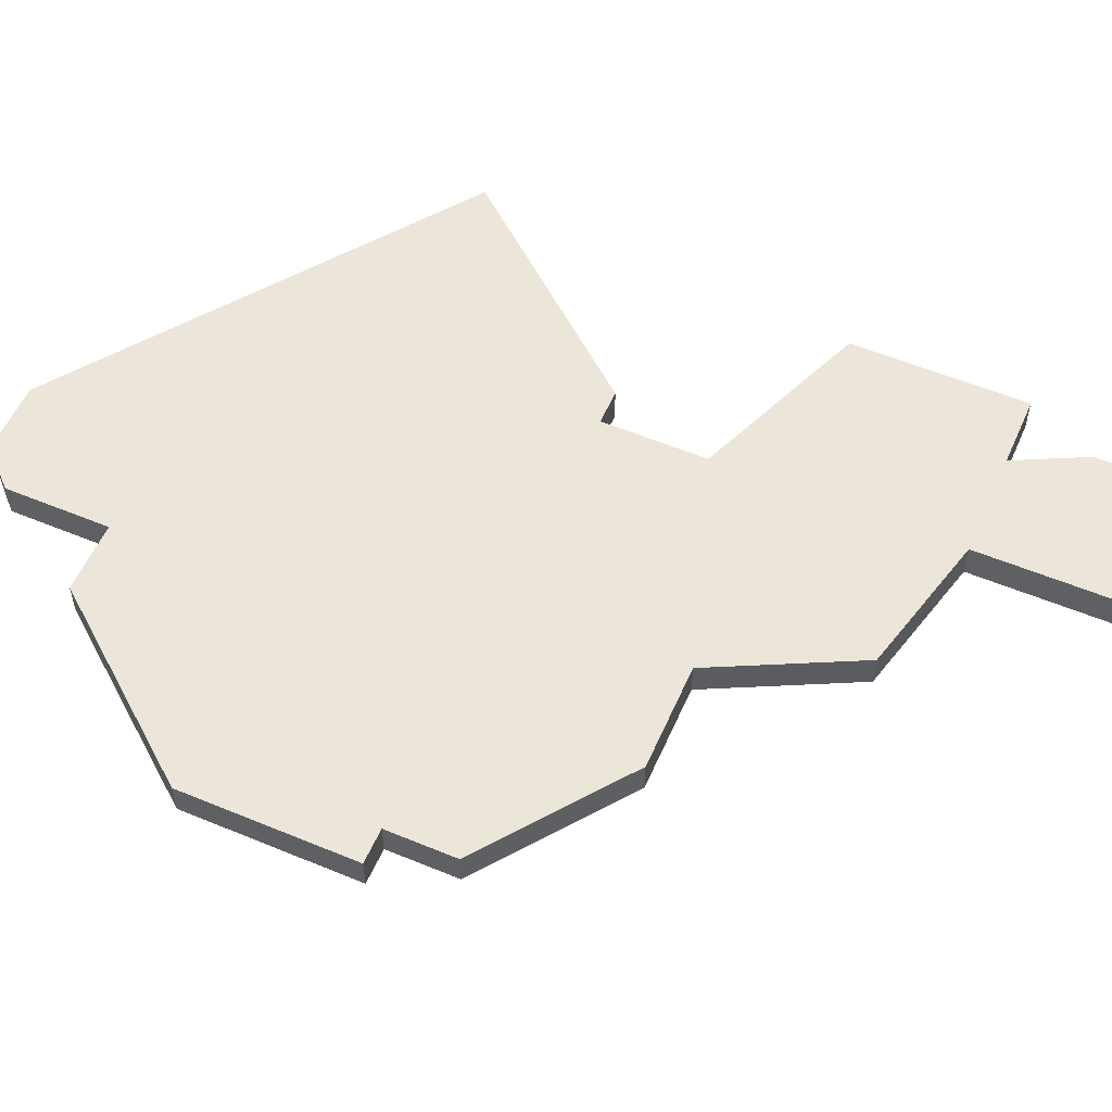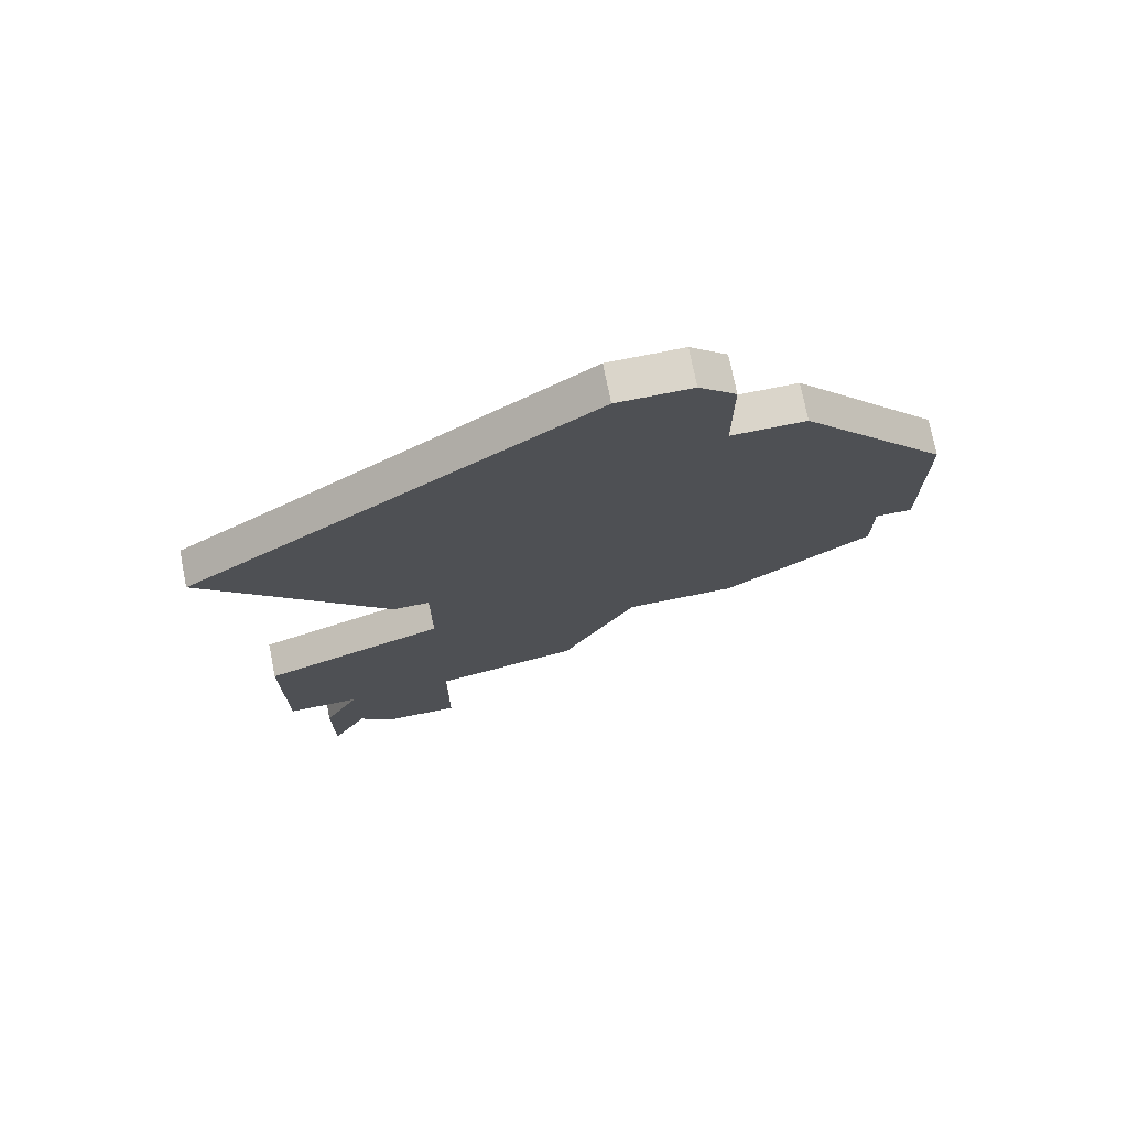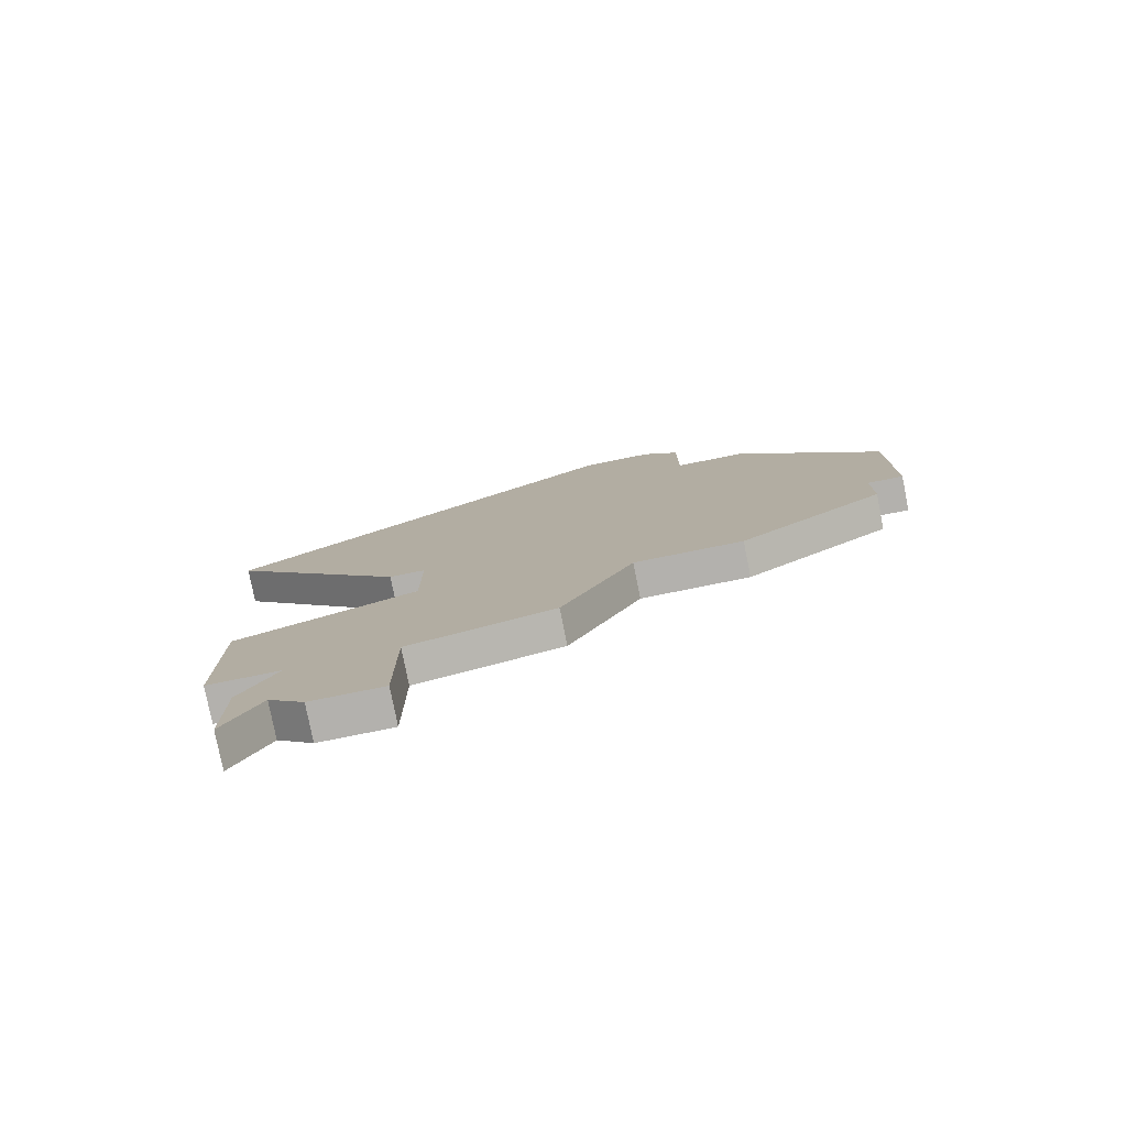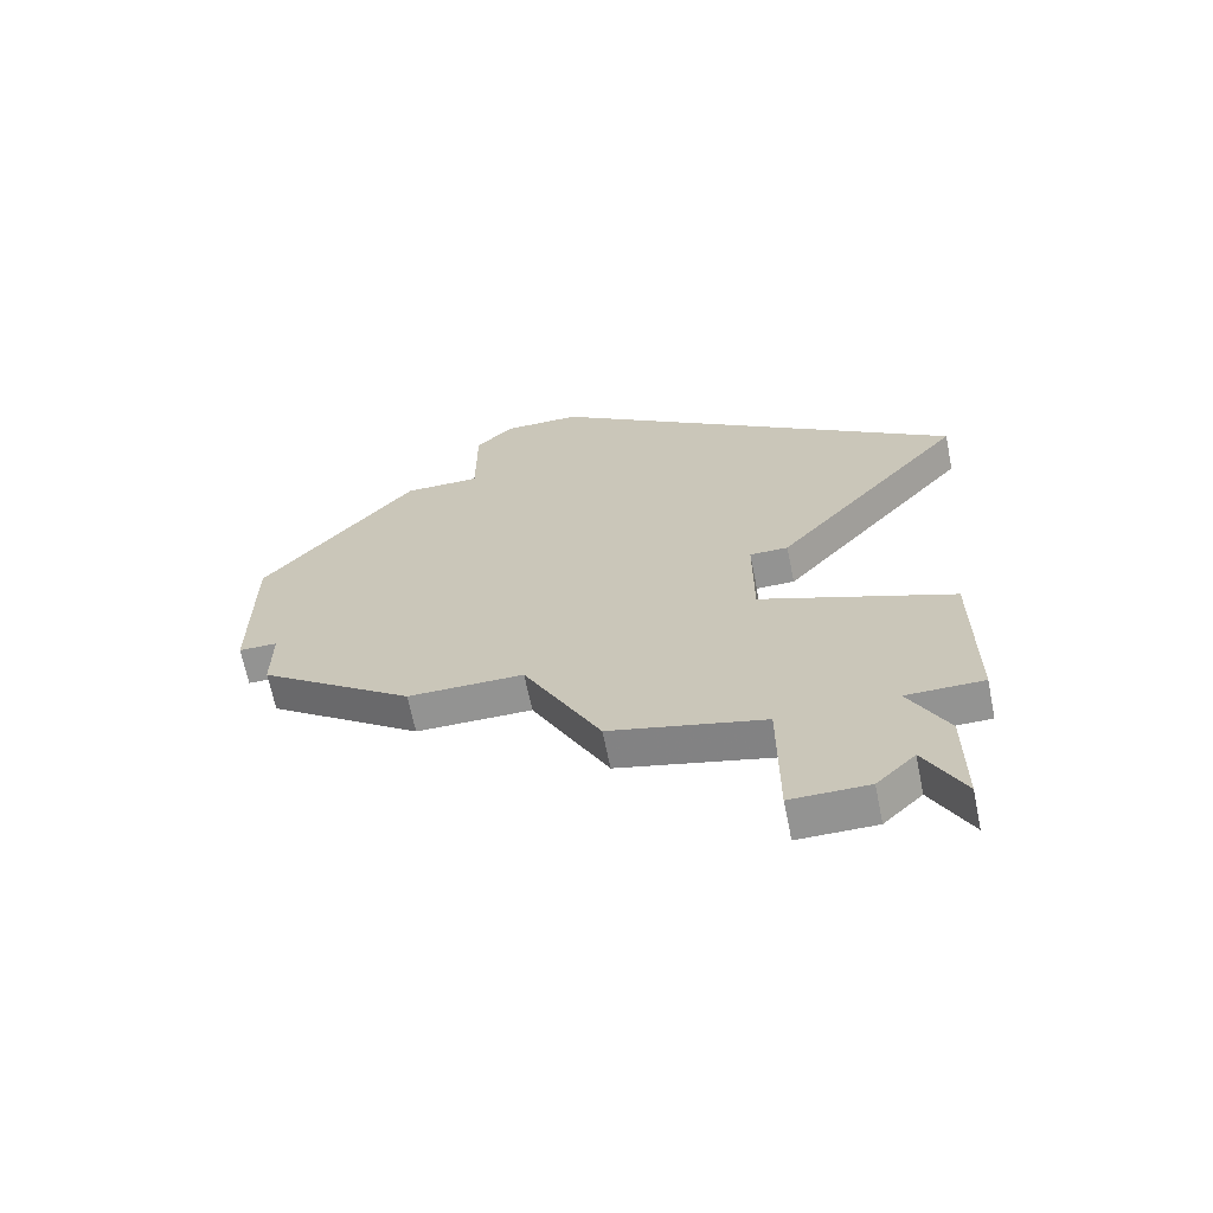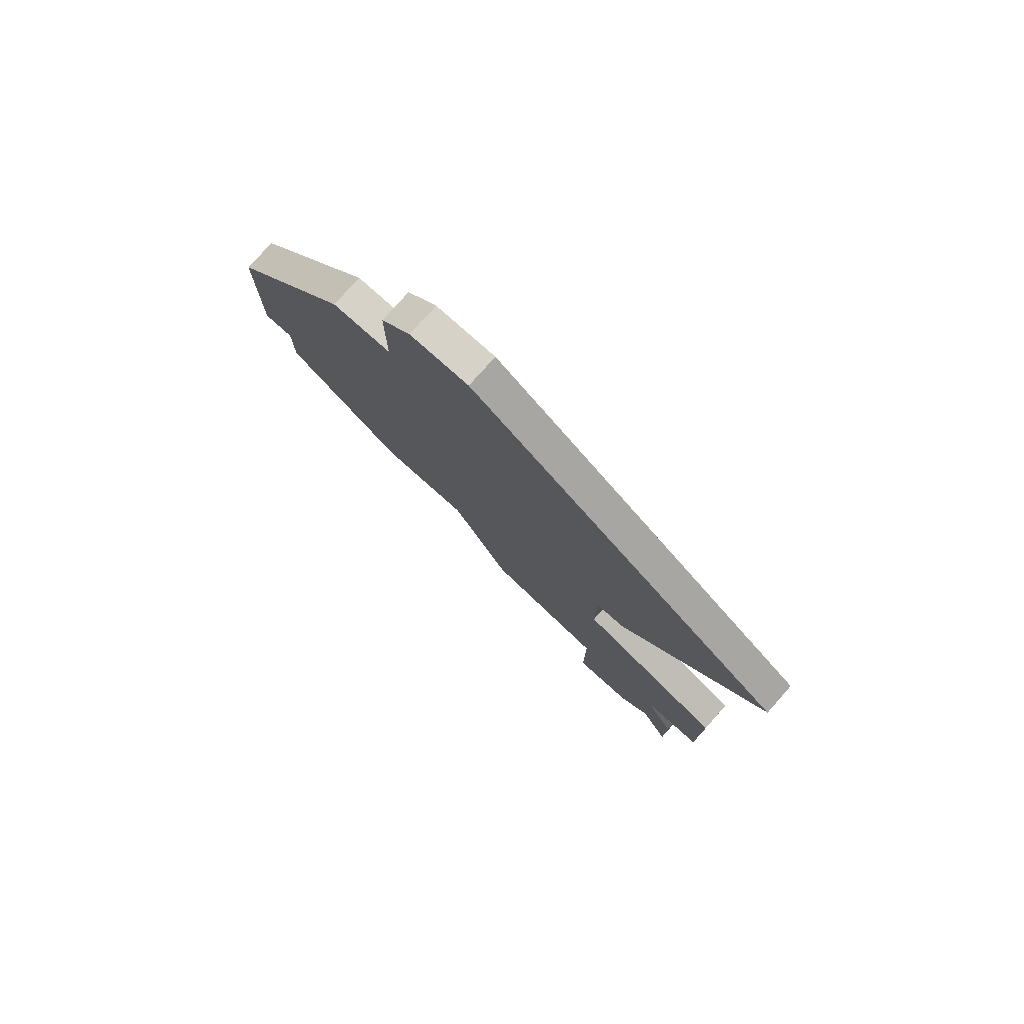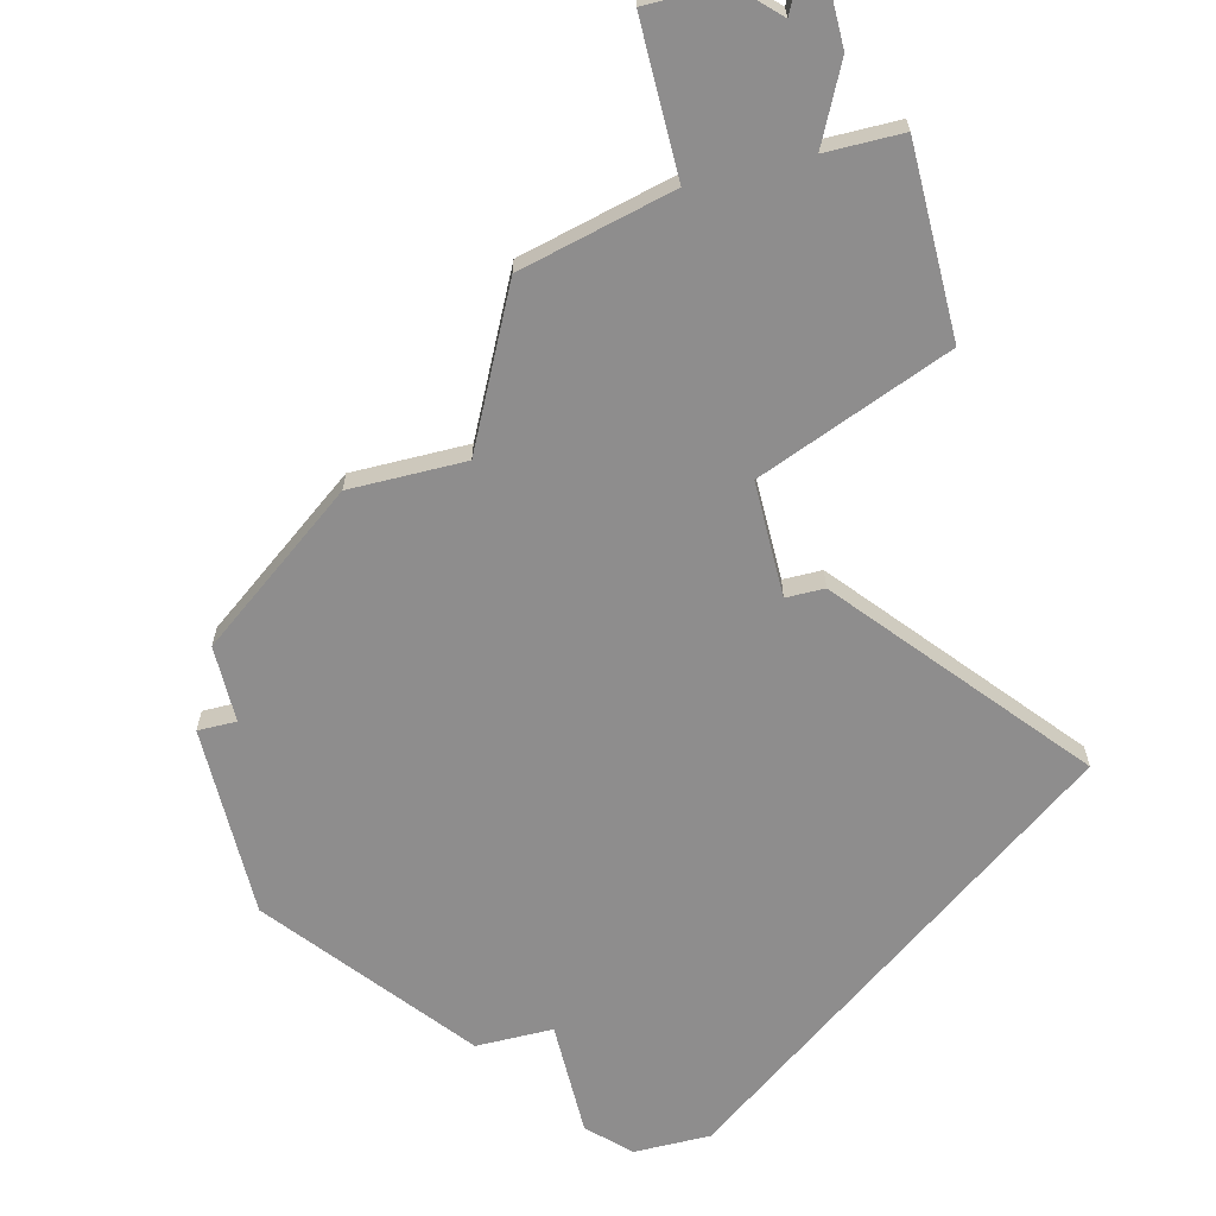
<metadata>
{"format":"obj","ext":"obj","renderer":"f3d","projection":"perspective","resolution":1024,"background":"white","views":[{"elev":55.6,"azim":-66.4,"up":"+Z"},{"elev":74.3,"azim":168.7,"up":"+Y"},{"elev":-79.2,"azim":-168.7,"up":"+Y"},{"elev":-66.6,"azim":11.5,"up":"+Y"},{"elev":78.6,"azim":41.7,"up":"+Y"},{"elev":-64.7,"azim":14.1,"up":"+Z"}]}
</metadata>
<code>
v 1643 -503 0
v 1643 -503 1
v 1651 -506 0
v 1651 -506 1
v 1651 -509 0
v 1651 -509 1
v 1634 -496 0
v 1634 -496 1
v 1634 -494 0
v 1634 -494 1
v 1642 -480 0
v 1642 -480 1
v 1650 -504 0
v 1650 -504 1
v 1650 -507 0
v 1650 -507 1
v 1633 -489 0
v 1633 -489 1
v 1633 -494 0
v 1633 -494 1
v 1641 -499 0
v 1641 -499 1
v 1649 -508 0
v 1649 -508 1
v 1640 -480 0
v 1640 -480 1
v 1648 -494 0
v 1648 -494 1
v 1639 -481 0
v 1639 -481 1
v 1639 -484 0
v 1639 -484 1
v 1647 -504 0
v 1647 -504 1
v 1647 -497 0
v 1647 -497 1
v 1647 -508 0
v 1647 -508 1
v 1647 -494 0
v 1647 -494 1
v 1638 -499 0
v 1638 -499 1
v 1637 -484 0
v 1637 -484 1
v 1653 -488 0
v 1653 -488 1
v 1652 -504 0
v 1652 -504 1
v 1652 -499 0
v 1652 -499 1
f 41 7 9
f 17 9 19
f 9 39 21
f 9 21 41
f 39 9 31
f 43 31 17
f 9 17 31
f 25 11 29
f 31 29 11
f 45 31 11
f 35 1 21
f 33 23 37
f 15 23 33
f 3 5 15
f 13 15 33
f 3 15 13
f 45 27 39
f 21 39 35
f 49 47 13
f 13 35 49
f 13 33 35
f 31 45 39
f 1 35 33
f 10 8 42
f 20 10 18
f 22 40 10
f 42 22 10
f 32 10 40
f 18 32 44
f 32 18 10
f 30 12 26
f 12 30 32
f 12 32 46
f 22 2 36
f 38 24 34
f 34 24 16
f 16 6 4
f 34 16 14
f 14 16 4
f 40 28 46
f 36 40 22
f 14 48 50
f 50 36 14
f 36 34 14
f 40 46 32
f 34 36 2
f 32 30 31
f 31 30 29
f 44 32 43
f 43 32 31
f 18 44 17
f 17 44 43
f 20 18 19
f 19 18 17
f 10 20 9
f 9 20 19
f 8 10 7
f 7 10 9
f 42 8 41
f 41 8 7
f 22 42 21
f 21 42 41
f 2 22 1
f 1 22 21
f 34 2 33
f 33 2 1
f 38 34 37
f 37 34 33
f 24 38 23
f 23 38 37
f 16 24 15
f 15 24 23
f 6 16 5
f 5 16 15
f 4 6 3
f 3 6 5
f 14 4 13
f 13 4 3
f 48 14 47
f 47 14 13
f 50 48 49
f 49 48 47
f 36 50 35
f 35 50 49
f 40 36 39
f 39 36 35
f 28 40 27
f 27 40 39
f 46 28 45
f 45 28 27
f 12 46 11
f 11 46 45
f 30 26 29
f 29 26 25
f 26 12 25
f 25 12 11

</code>
